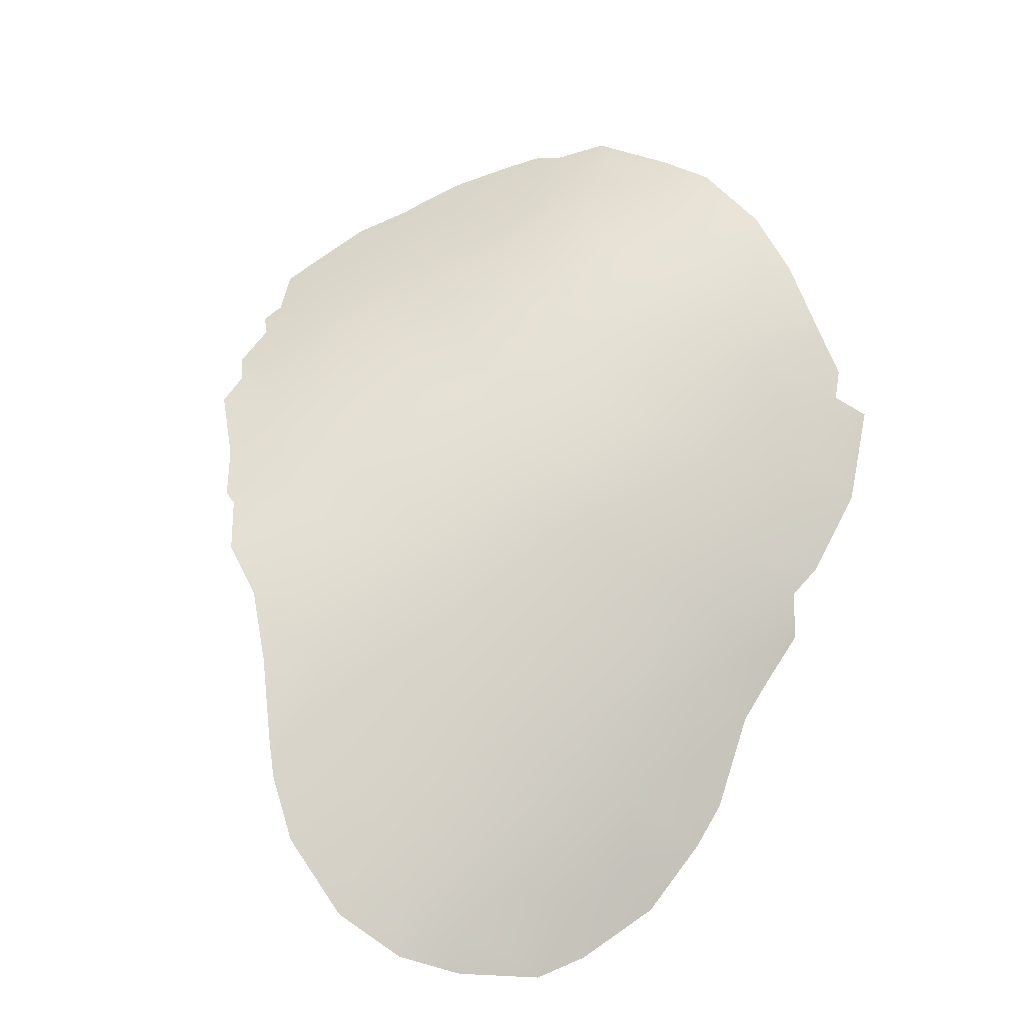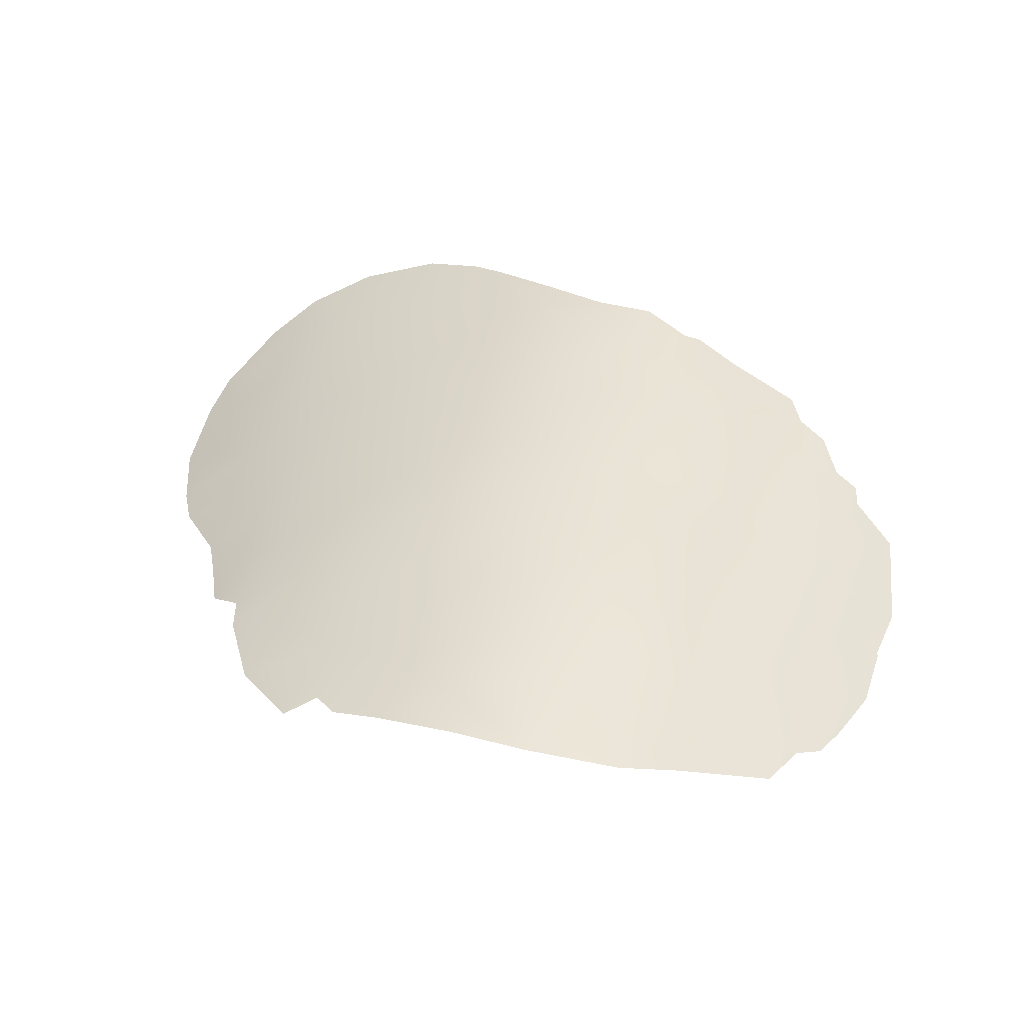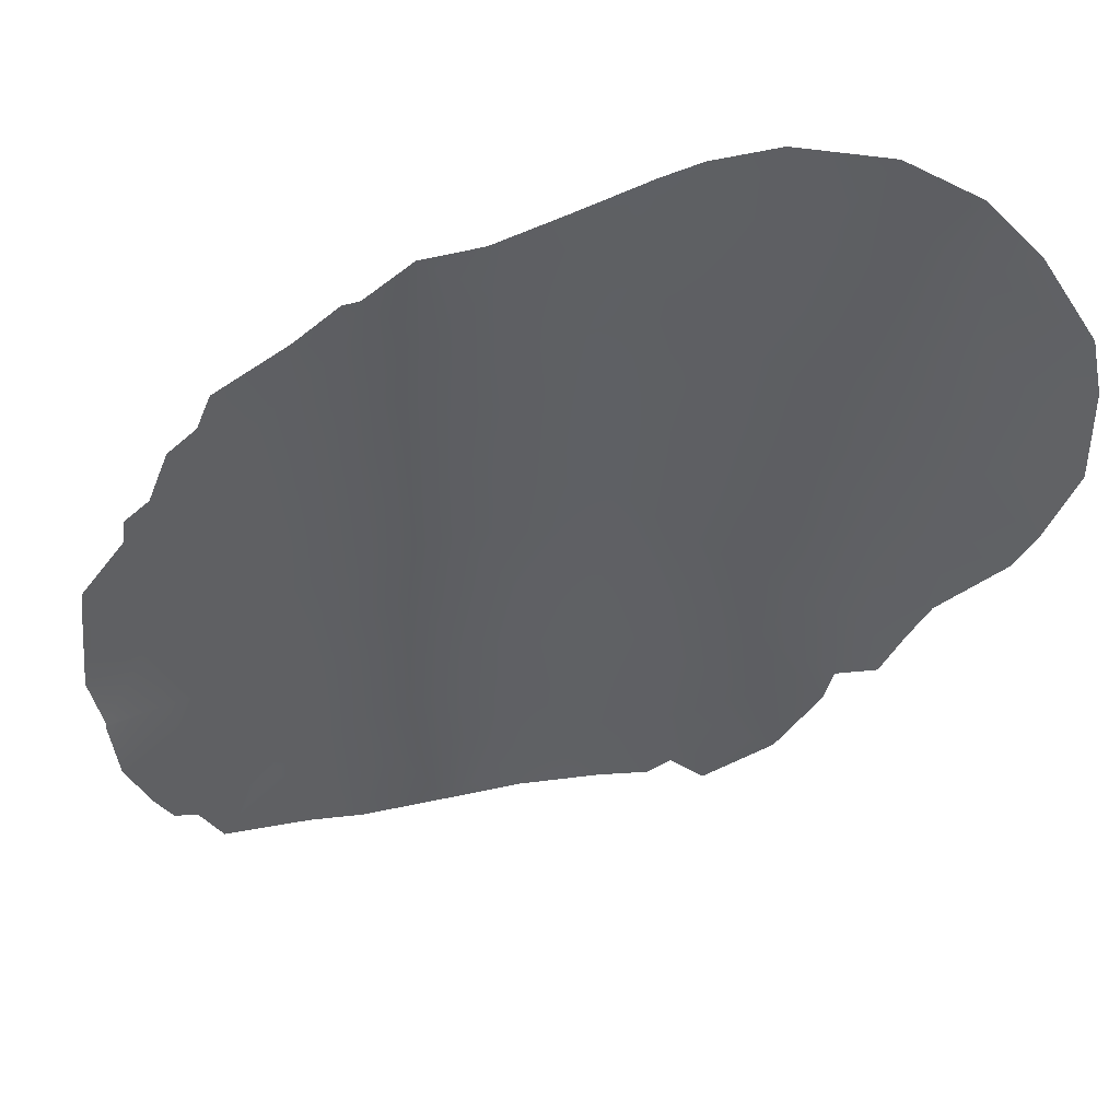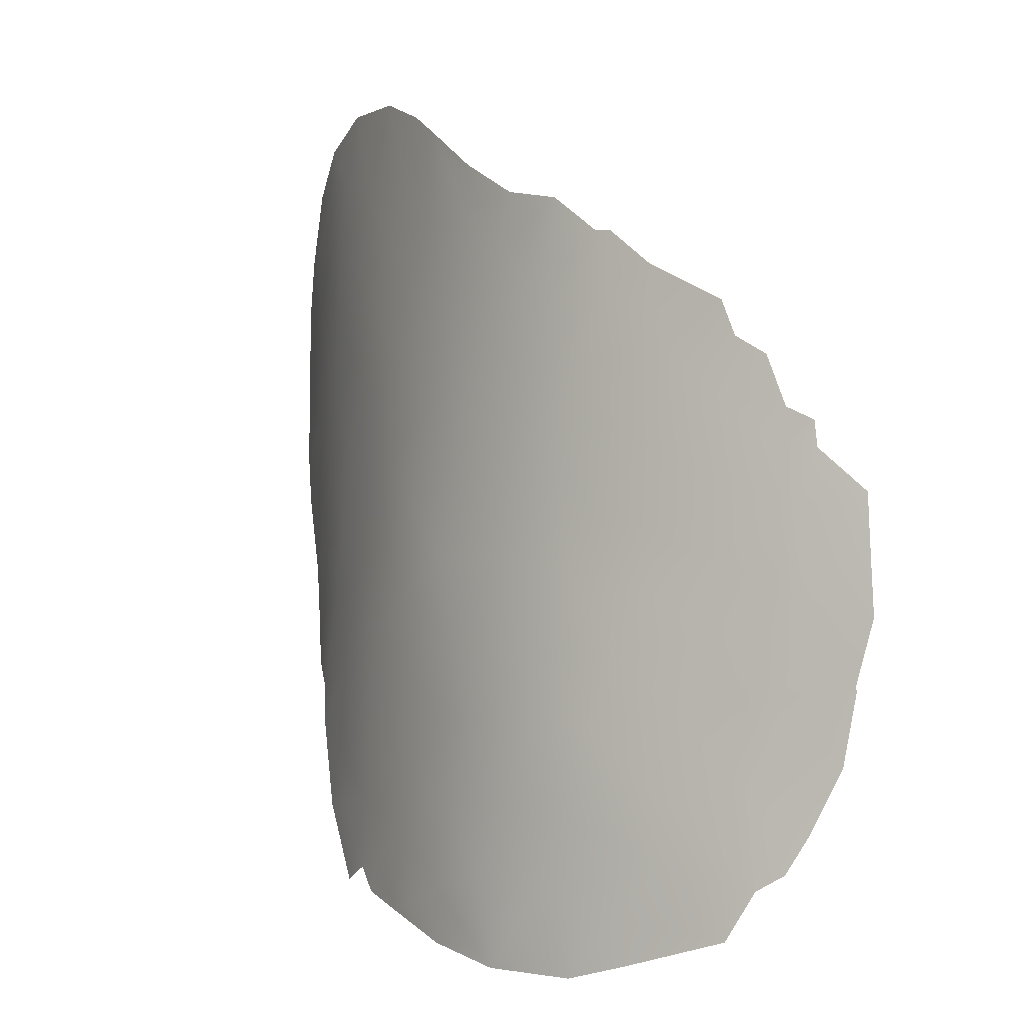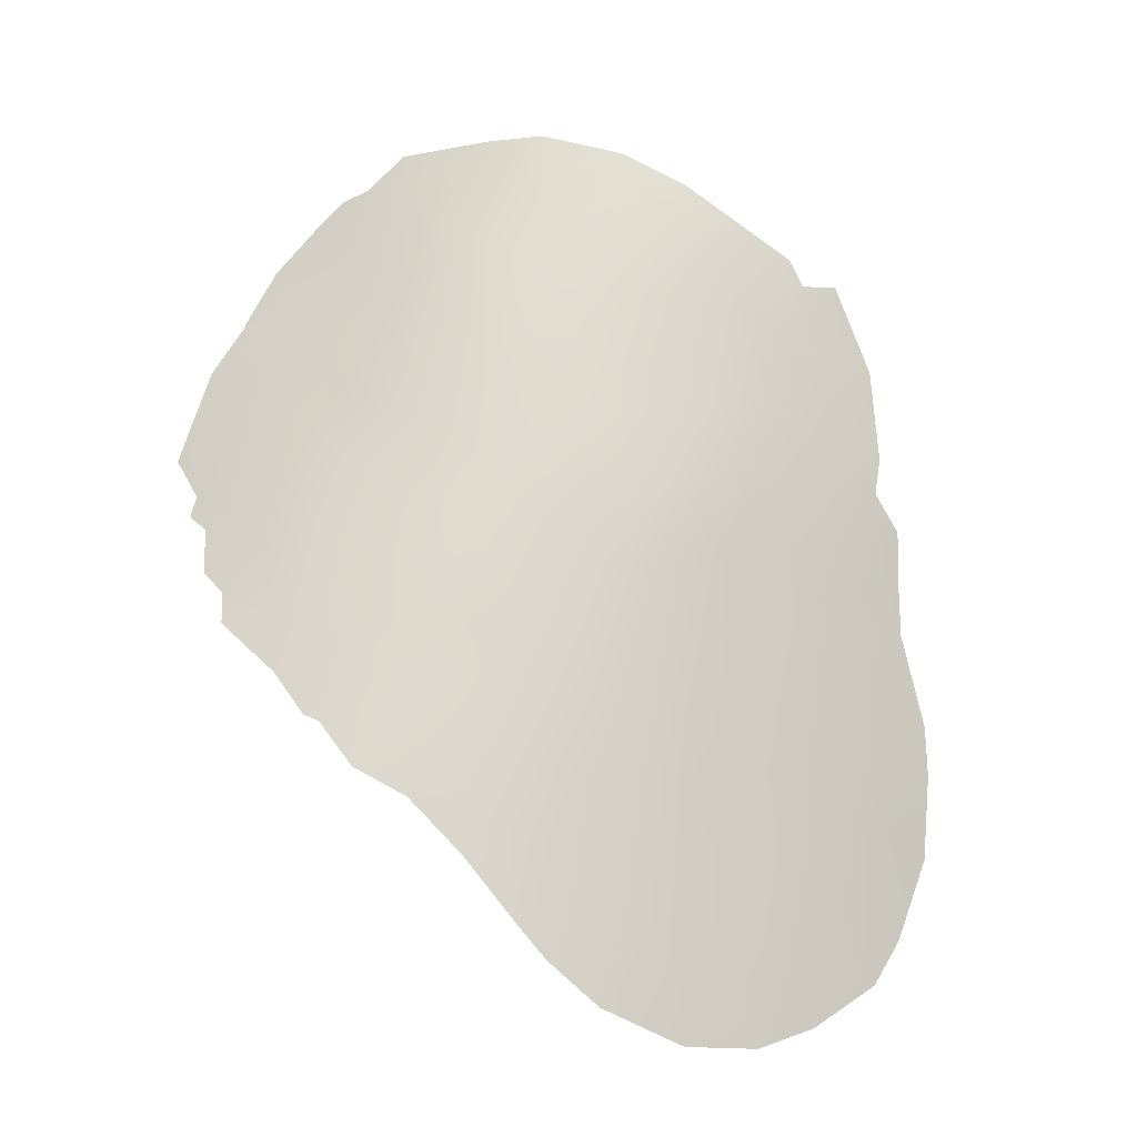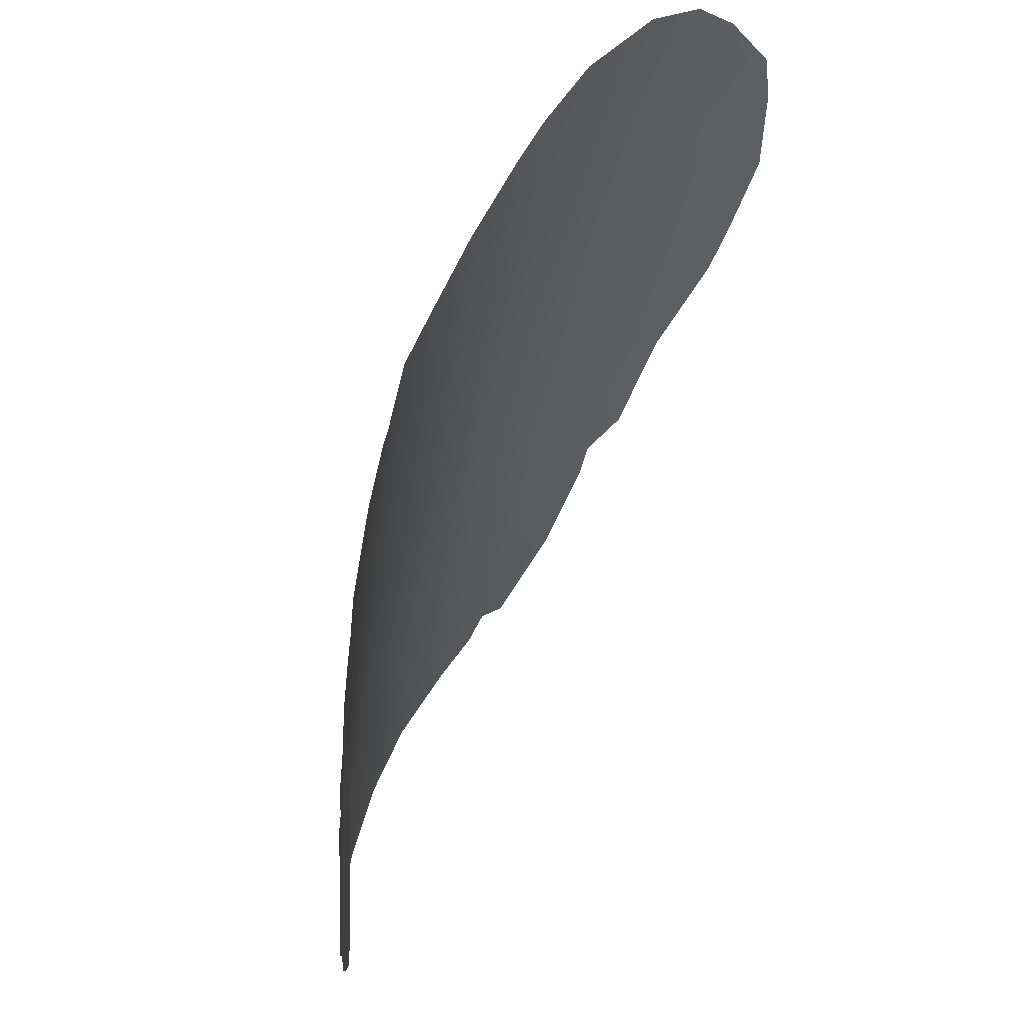
<metadata>
{"format":"obj","ext":"obj","renderer":"f3d","projection":"perspective","resolution":1024,"background":"white","views":[{"elev":58.4,"azim":-125.8,"up":"+Z"},{"elev":47.4,"azim":10.8,"up":"+Z"},{"elev":40.5,"azim":168.7,"up":"+Y"},{"elev":1.7,"azim":42.8,"up":"+Y"},{"elev":63.7,"azim":-159.9,"up":"+Z"},{"elev":49.4,"azim":108.5,"up":"+Y"}]}
</metadata>
<code>
v -4.755 -39.1 74.35
v -0.1473 -49.03 76.17
v 5.567 -43.36 74.82
v -2.139 -41.83 75.35
v 1.654 -40.37 75.33
v -1.776 -40.18 75.19
v -4.932 -43.86 74.81
v 2.273 -42.27 75.49
v 3.764 -40.94 75.04
v -10.43 -38.75 71.53
v -3.248 -48.6 75.57
v -2.765 -35.71 74.5
v -7.644 -39.1 73.12
v -3.501 -40.5 74.9
v 7.327 -40.53 73.89
v 6.802 -39.09 73.97
v -7.34 -32.52 72.65
v -4.568 -35.19 73.91
v -4.591 -36.94 74.15
v 0.2017 -37.58 75.04
v -9.023 -32.1 71.87
v 4.044 -36.75 74.56
v -9.024 -37.88 72.3
v 5.43 -35.93 74.14
v -9.984 -43.63 72.03
v 2.623 -51.17 76.06
v -12.49 -34.03 69.89
v 8.402 -46.12 73.66
v 2.068 -34.22 74.52
v 2.489 -34.25 74.48
v -8.468 -46.46 73.23
v -8.652 -45.55 73.06
v -7.507 -48.5 73.87
v -9.494 -45.01 72.43
v -12.18 -39.61 70.38
v -5.956 -50.15 74.72
v -5.176 -49.71 75.01
v 8.586 -44.37 73.46
v -10.28 -31.17 71.16
v 0.8591 -33.39 74.57
v 5.781 -36.73 74.1
v 6.485 -37.15 73.89
v -6.505 -30.4 72.74
v -11.72 -40.72 70.74
v 6.778 -48.87 74.62
v 7.356 -48.49 74.33
v -10.4 -42.57 71.69
v 6.197 -50.01 74.95
v 3.605 -35.05 74.43
v 8.609 -44.45 73.45
v -8.635 -30.43 71.86
v -4.644 -50.23 75.23
v 6.971 -38.31 73.82
v 7.649 -39.2 73.59
v 8.678 -40.15 73.18
v -4.076 -31.38 73.6
v 7.56 -38.59 73.59
v 7.494 -42.64 73.94
v -0.07224 -41.83 75.52
v 3.47 -43.82 75.43
v -7.932 -43.31 73.32
v -9.268 -43.65 72.52
v 1.376 -38.7 75.18
v -12.73 -35.36 69.79
v 2.718 -47.62 75.86
v -1.475 -50.93 76.13
v -3.228 -44.9 75.3
v -3.27 -46.75 75.44
v 0.8744 -35.54 74.82
v 2.545 -35.48 74.65
v -6.287 -42.45 74.05
v -1.576 -49.63 76.08
v 1.167 -44.05 75.78
v 3.39 -38.86 74.93
v 4.58 -46.86 75.43
v -3.14 -38.33 74.7
v -0.3387 -45.6 75.88
v -0.9736 -36.32 74.8
v -6.208 -37.96 73.67
v -0.8042 -34.49 74.65
v -5.342 -48.01 74.87
v 0.53 -47.45 76.08
v 8.907 -42.86 73.25
v -0.6509 -33.16 74.47
v -10.66 -34.85 71.17
v -7.699 -41.22 73.27
v 7.194 -44.68 74.17
v -11.83 -36.03 70.44
v -12.74 -37.62 69.85
v -9.115 -35.77 72.1
v -7.603 -34.77 72.76
v 2.107 -37.14 74.94
v -0.1677 -39.55 75.29
v -6.143 -35.87 73.5
v 5.032 -45.14 75.1
v -4.084 -33.62 73.87
v -5.392 -32.18 73.3
v -10.49 -40.59 71.56
v -7.658 -36.88 72.89
v 1.591 -49.41 76.14
v 2.939 -45.52 75.7
v 1.351 -45.98 75.97
v 4.144 -42.44 75.07
v 3.994 -50.74 75.73
v 0.4006 -51.22 76.27
v 3.8 -49.62 75.74
v -1.452 -47.54 75.9
v -3.393 -50.48 75.62
v -4.402 -49.37 75.25
v -11.39 -32.28 70.58
v -11.55 -37.82 70.73
v -9.068 -33.82 72
v -6.214 -40.19 73.85
v 5.552 -38.12 74.33
v 7.772 -47.66 74.06
v -10.52 -33.04 71.19
v 8.759 -41.06 73.21
v 5.491 -39.85 74.54
v -4.793 -41.52 74.6
v 5.71 -41.63 74.6
v -5.817 -34.02 73.36
v -4.983 -30.89 73.28
v -2.34 -32.37 74.13
v -2.447 -33.36 74.24
v -9.064 -39.97 72.44
v -9.145 -41.9 72.51
v -10.46 -36.79 71.39
v 4.85 -48.51 75.39
v -1.404 -43.84 75.65
v -6.902 -44.84 73.98
v -1.88 -45.68 75.69
v 6.632 -46.86 74.52
v -5.01 -45.9 74.87
v -6.954 -46.75 74.06
v -1.664 -37.99 74.94
v -3.393 -42.66 75.16
f 62 32 34
f 81 109 37
f 23 127 90
f 129 4 59
f 59 93 5
f 101 73 60
f 2 105 72
f 69 78 80
f 75 95 132
f 11 108 109
f 36 81 37
f 87 38 50
f 22 24 41
f 95 87 132
f 63 93 20
f 100 2 82
f 58 117 83
f 85 112 90
f 94 99 91
f 7 71 119
f 125 98 10
f 16 53 57
f 97 17 43
f 16 57 54
f 86 126 125
f 22 49 24
f 8 103 60
f 88 64 27
f 135 93 6
f 72 66 108
f 12 96 124
f 50 28 87
f 65 75 128
f 77 131 129
f 70 69 29
f 30 70 29
f 130 31 32
f 81 33 134
f 61 86 71
f 8 73 59
f 7 119 136
f 76 14 1
f 5 74 9
f 8 5 9
f 111 35 89
f 72 11 107
f 74 5 63
f 68 131 107
f 94 19 79
f 19 1 79
f 77 82 107
f 38 58 83
f 58 38 87
f 68 107 11
f 39 21 116
f 21 39 51
f 84 40 80
f 88 85 127
f 3 58 87
f 89 88 111
f 89 64 88
f 99 13 23
f 13 125 23
f 99 90 91
f 99 23 90
f 23 10 127
f 41 114 22
f 42 114 41
f 63 92 74
f 74 92 22
f 76 135 6
f 4 129 136
f 119 14 136
f 18 12 19
f 112 21 17
f 45 132 46
f 99 94 79
f 99 79 13
f 126 47 98
f 98 47 44
f 62 25 47
f 48 128 45
f 105 100 26
f 59 4 6
f 130 7 133
f 60 3 95
f 103 3 60
f 25 62 34
f 1 19 76
f 60 95 101
f 101 102 73
f 60 73 8
f 102 82 77
f 106 104 26
f 2 100 105
f 72 105 66
f 65 102 101
f 65 128 106
f 59 5 8
f 9 103 8
f 30 49 70
f 80 40 69
f 29 69 40
f 59 73 129
f 69 20 78
f 80 78 12
f 11 81 68
f 51 43 17
f 19 12 76
f 11 72 108
f 109 108 52
f 81 11 109
f 109 52 37
f 110 39 116
f 21 112 116
f 111 127 10
f 1 113 79
f 79 113 13
f 72 107 2
f 114 42 53
f 74 114 118
f 22 114 74
f 70 49 22
f 78 135 12
f 18 19 94
f 53 16 114
f 16 15 118
f 120 118 15
f 95 3 87
f 132 115 46
f 54 15 16
f 15 54 55
f 135 78 20
f 63 5 93
f 20 93 135
f 20 69 92
f 20 92 63
f 82 2 107
f 15 55 117
f 58 15 117
f 27 85 88
f 116 85 27
f 116 27 110
f 35 10 98
f 35 98 44
f 35 111 10
f 127 85 90
f 85 116 112
f 90 112 91
f 74 118 9
f 100 82 65
f 7 130 71
f 130 61 71
f 106 26 100
f 4 14 6
f 23 125 10
f 7 136 67
f 56 96 97
f 96 56 124
f 3 103 120
f 120 103 9
f 120 9 118
f 121 18 94
f 97 121 17
f 121 94 91
f 96 18 121
f 96 121 97
f 43 122 97
f 56 97 122
f 12 124 80
f 80 124 84
f 13 86 125
f 124 123 84
f 1 14 119
f 13 113 86
f 86 113 71
f 113 1 119
f 113 119 71
f 16 118 114
f 123 124 56
f 70 22 92
f 69 70 92
f 86 61 126
f 125 126 98
f 126 61 62
f 47 126 62
f 61 32 62
f 120 15 58
f 88 127 111
f 3 120 58
f 12 18 96
f 65 82 102
f 129 73 77
f 106 128 48
f 106 48 104
f 61 130 32
f 129 67 136
f 130 133 134
f 6 93 59
f 106 100 65
f 77 73 102
f 67 131 68
f 131 67 129
f 131 77 107
f 76 6 14
f 81 36 33
f 87 28 132
f 81 133 68
f 134 33 31
f 68 133 67
f 51 17 21
f 135 76 12
f 132 28 115
f 133 7 67
f 130 134 31
f 133 81 134
f 112 17 91
f 136 14 4
f 17 121 91
f 128 75 45
f 75 132 45
f 75 65 101
f 95 75 101

</code>
